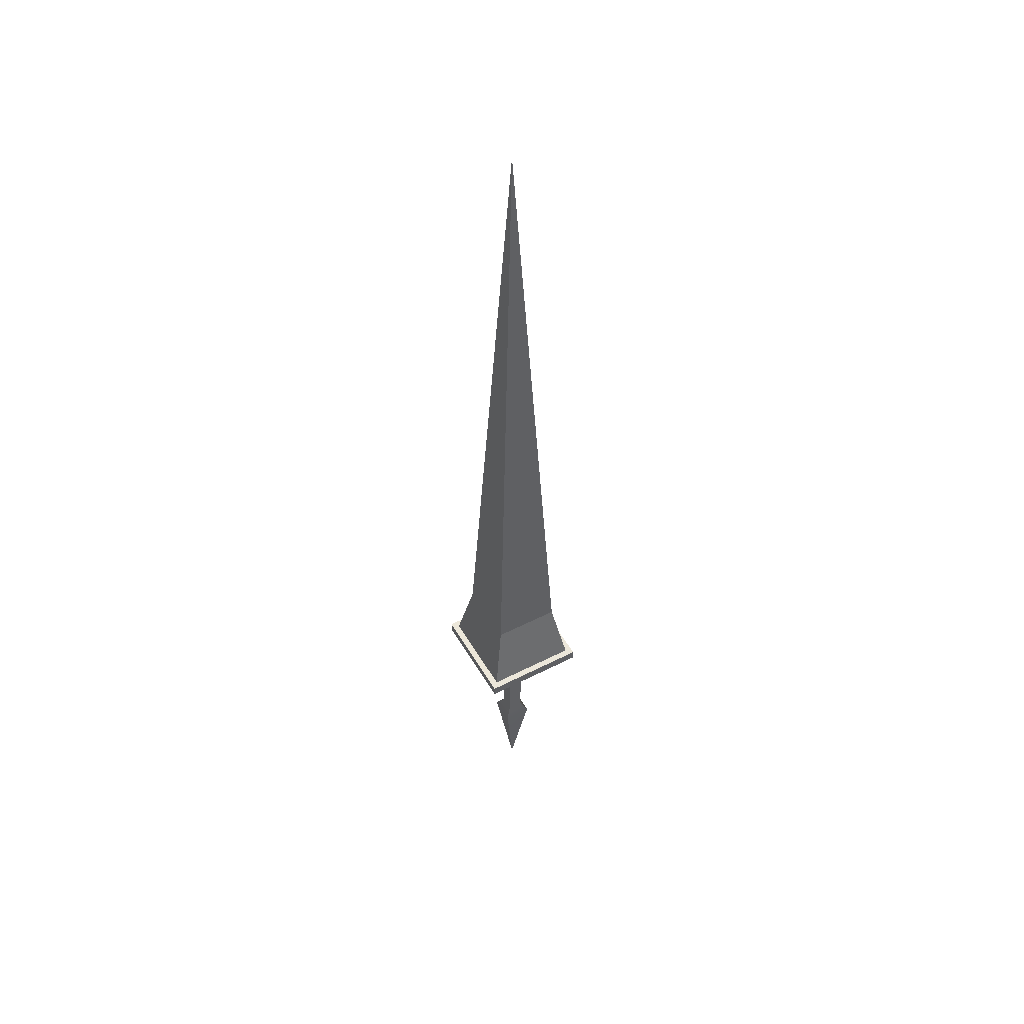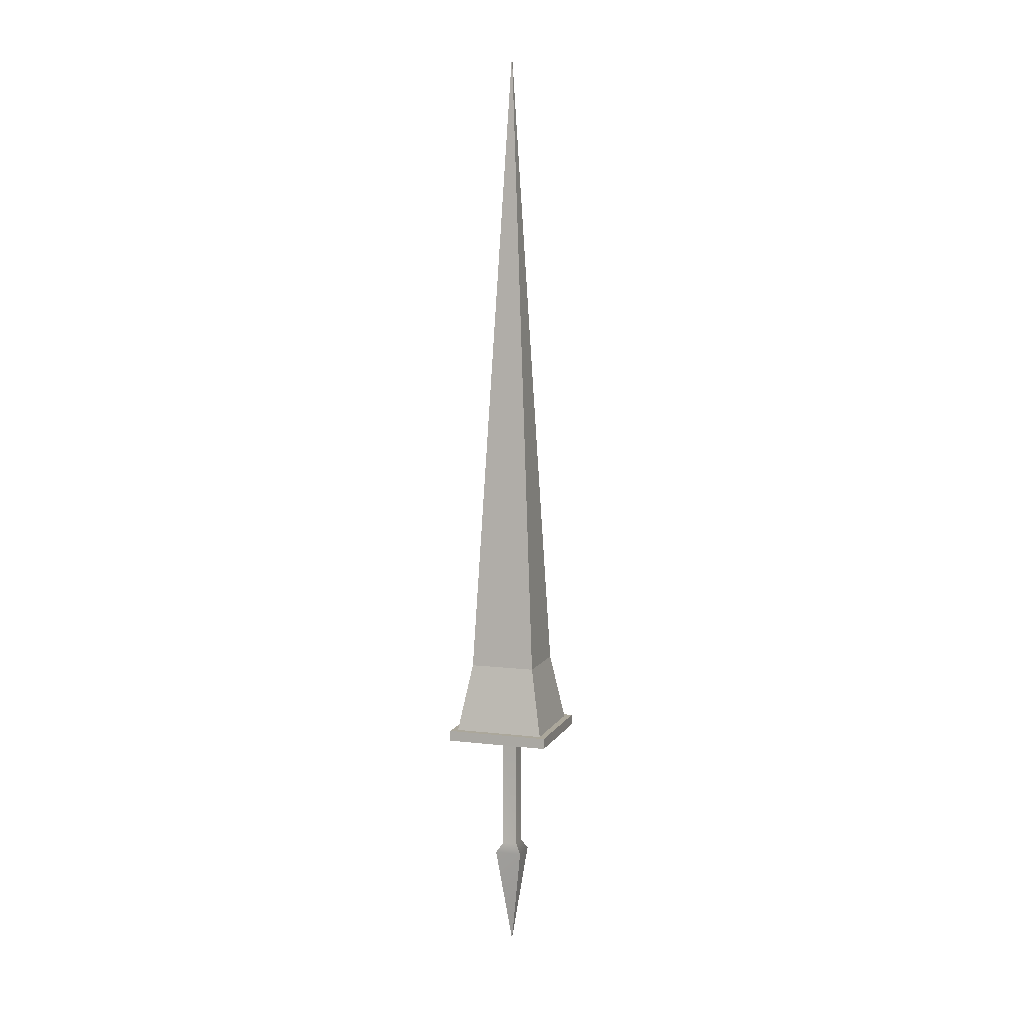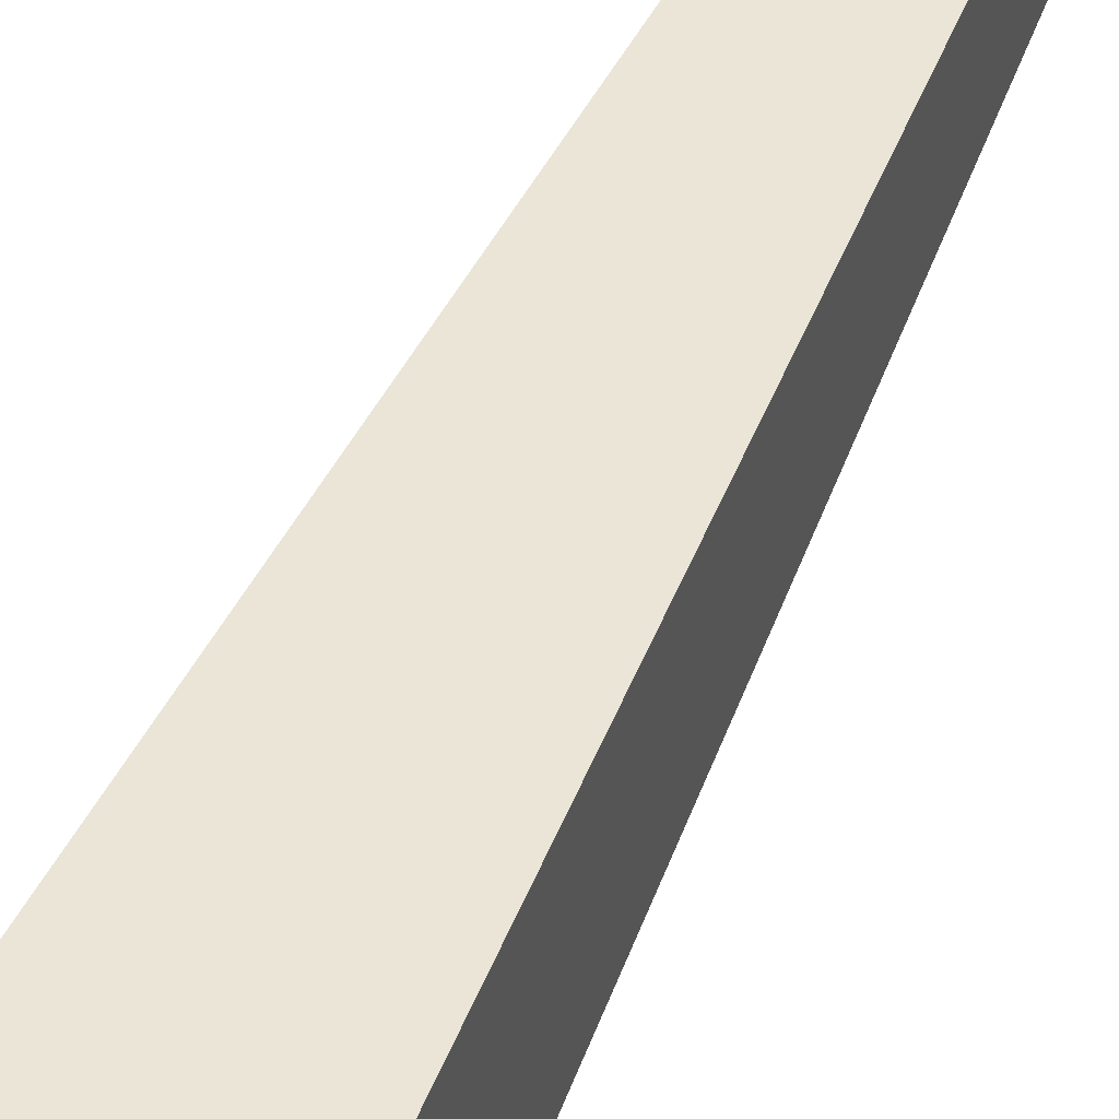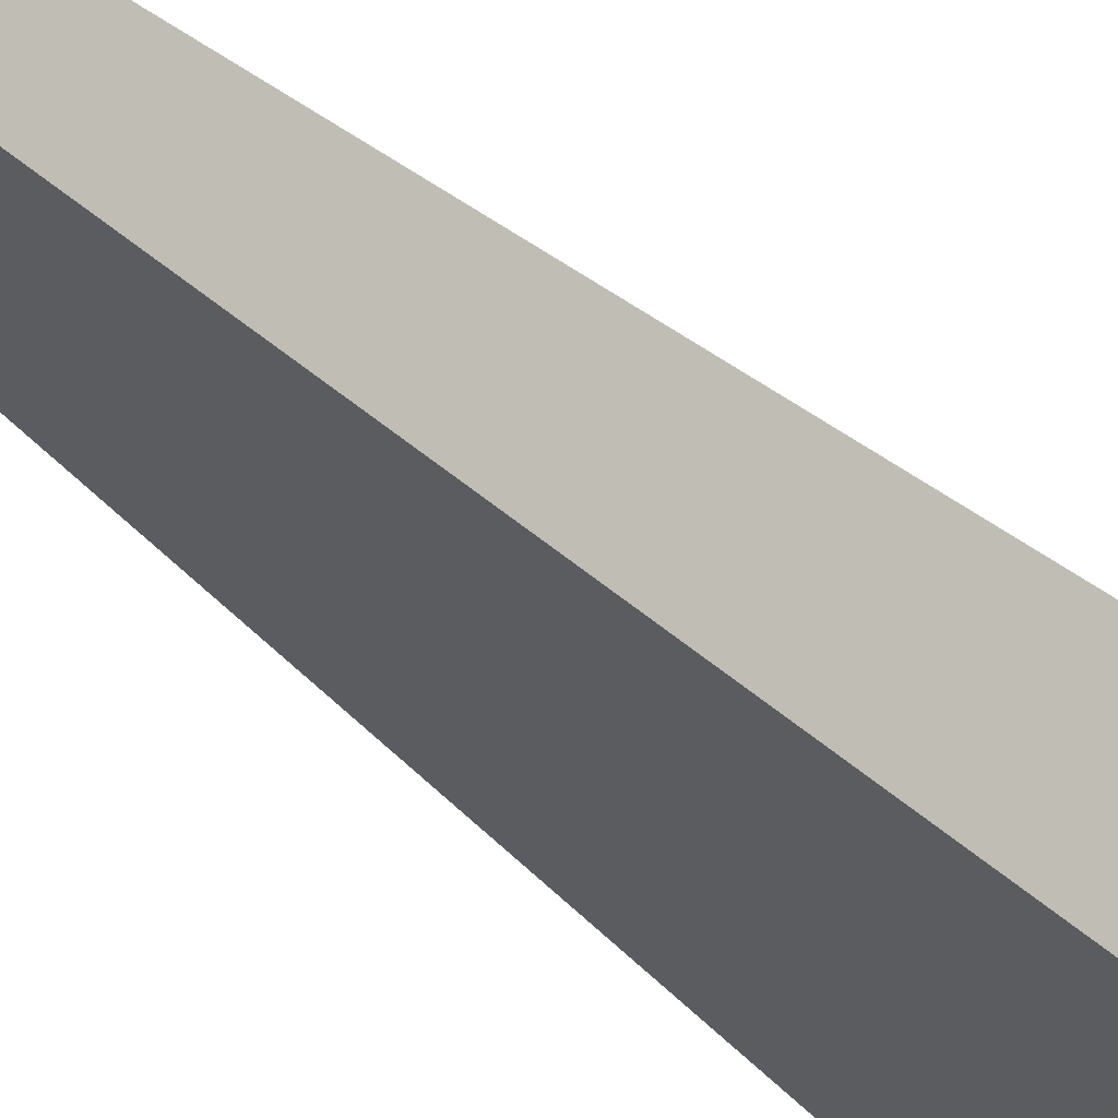
<metadata>
{"format":"obj","ext":"obj","renderer":"f3d","projection":"perspective","resolution":1024,"background":"white","views":[{"elev":50.4,"azim":150.7,"up":"+Z"},{"elev":8.1,"azim":108.2,"up":"+Z"},{"elev":46.6,"azim":-157.9,"up":"+Y"},{"elev":-31.2,"azim":35.4,"up":"+Y"}]}
</metadata>
<code>
g default
v -1.6e-05 0 100.9
v -1.6e-05 0 -100.9
v 1.609 -1.609 -51.24
v -1.609 -1.609 -51.24
v -1.609 1.609 -51.24
v 1.609 1.609 -51.24
v 7.011 -7.011 -34.4
v -7.011 -7.011 -34.4
v -7.011 7.011 -34.4
v 7.011 7.011 -34.4
v 1.609 -1.609 -77.23
v -1.609 -1.609 -77.23
v -1.609 1.609 -77.23
v 1.609 1.609 -77.23
v 2.902 2.902 -79.23
v -2.902 2.902 -79.23
v -2.902 -2.902 -79.23
v 2.902 -2.902 -79.23
v 1.609 -1.609 -51.24
v -1.609 -1.609 -51.24
v -1.609 1.609 -51.24
v 1.609 1.609 -51.24
v 1.609 1.609 -48.98
v -1.609 1.609 -48.98
v -1.609 -1.609 -48.98
v 1.609 -1.609 -48.98
v -9.685 -9.685 -48.98
v 9.685 -9.685 -48.98
v -9.685 9.685 -48.98
v 9.685 9.685 -48.98
v 9.685 9.685 -51.24
v -9.685 9.685 -51.24
v -9.685 -9.685 -51.24
v 9.685 -9.685 -51.24
v -9.685 9.685 -48.98
v 9.685 9.685 -48.98
v -9.685 -9.685 -48.98
v 9.685 -9.685 -48.98
v 11.07 11.07 -48.98
v -11.07 11.07 -48.98
v 11.07 11.07 -51.24
v -11.07 11.07 -51.24
v -11.07 -11.07 -51.24
v -11.07 -11.07 -48.98
v 11.07 -11.07 -51.24
v 11.07 -11.07 -48.98
v -2.161 2.161 -49.72
v 2.161 2.161 -49.72
v -7.93 7.929 -49.72
v 7.93 7.929 -49.72
v -2.161 -2.161 -49.72
v -7.93 -7.93 -49.72
v 2.161 -2.161 -49.72
v 7.93 -7.93 -49.72
g test:pCube1
f 13 14 16
f 16 14 15
f 17 18 12
f 12 18 11
f 14 11 15
f 15 11 18
f 17 12 16
f 16 12 13
f 27 28 8
f 8 28 7
f 29 27 9
f 9 27 8
f 9 10 29
f 29 10 30
f 10 7 30
f 30 7 28
f 8 7 1
f 9 8 1
f 1 10 9
f 1 7 10
f 12 11 4
f 4 11 3
f 13 12 5
f 5 12 4
f 5 6 13
f 13 6 14
f 6 3 14
f 14 3 11
f 16 15 2
f 2 17 16
f 2 18 17
f 15 18 2
f 40 39 42
f 42 39 41
f 42 43 40
f 40 43 44
f 43 45 44
f 44 45 46
f 39 46 41
f 41 46 45
f 19 3 20
f 3 4 20
f 20 4 21
f 4 5 21
f 21 5 22
f 5 6 22
f 22 6 19
f 6 3 19
f 36 30 35
f 30 29 35
f 35 29 37
f 29 27 37
f 37 27 38
f 27 28 38
f 38 28 36
f 28 30 36
f 48 47 50
f 50 47 49
f 47 51 49
f 49 51 52
f 51 53 52
f 52 53 54
f 53 48 54
f 54 48 50
f 24 23 35
f 35 23 36
f 25 24 37
f 37 24 35
f 26 25 38
f 38 25 37
f 23 26 36
f 36 26 38
f 29 30 40
f 40 30 39
f 31 32 41
f 41 32 42
f 32 33 42
f 42 33 43
f 27 29 44
f 44 29 40
f 33 34 43
f 43 34 45
f 28 27 46
f 46 27 44
f 30 28 39
f 39 28 46
f 34 31 45
f 45 31 41
f 6 5 48
f 48 5 47
f 32 31 49
f 49 31 50
f 5 4 47
f 47 4 51
f 33 32 52
f 52 32 49
f 4 3 51
f 51 3 53
f 34 33 54
f 54 33 52
f 3 6 53
f 53 6 48
f 31 34 50
f 50 34 54

</code>
